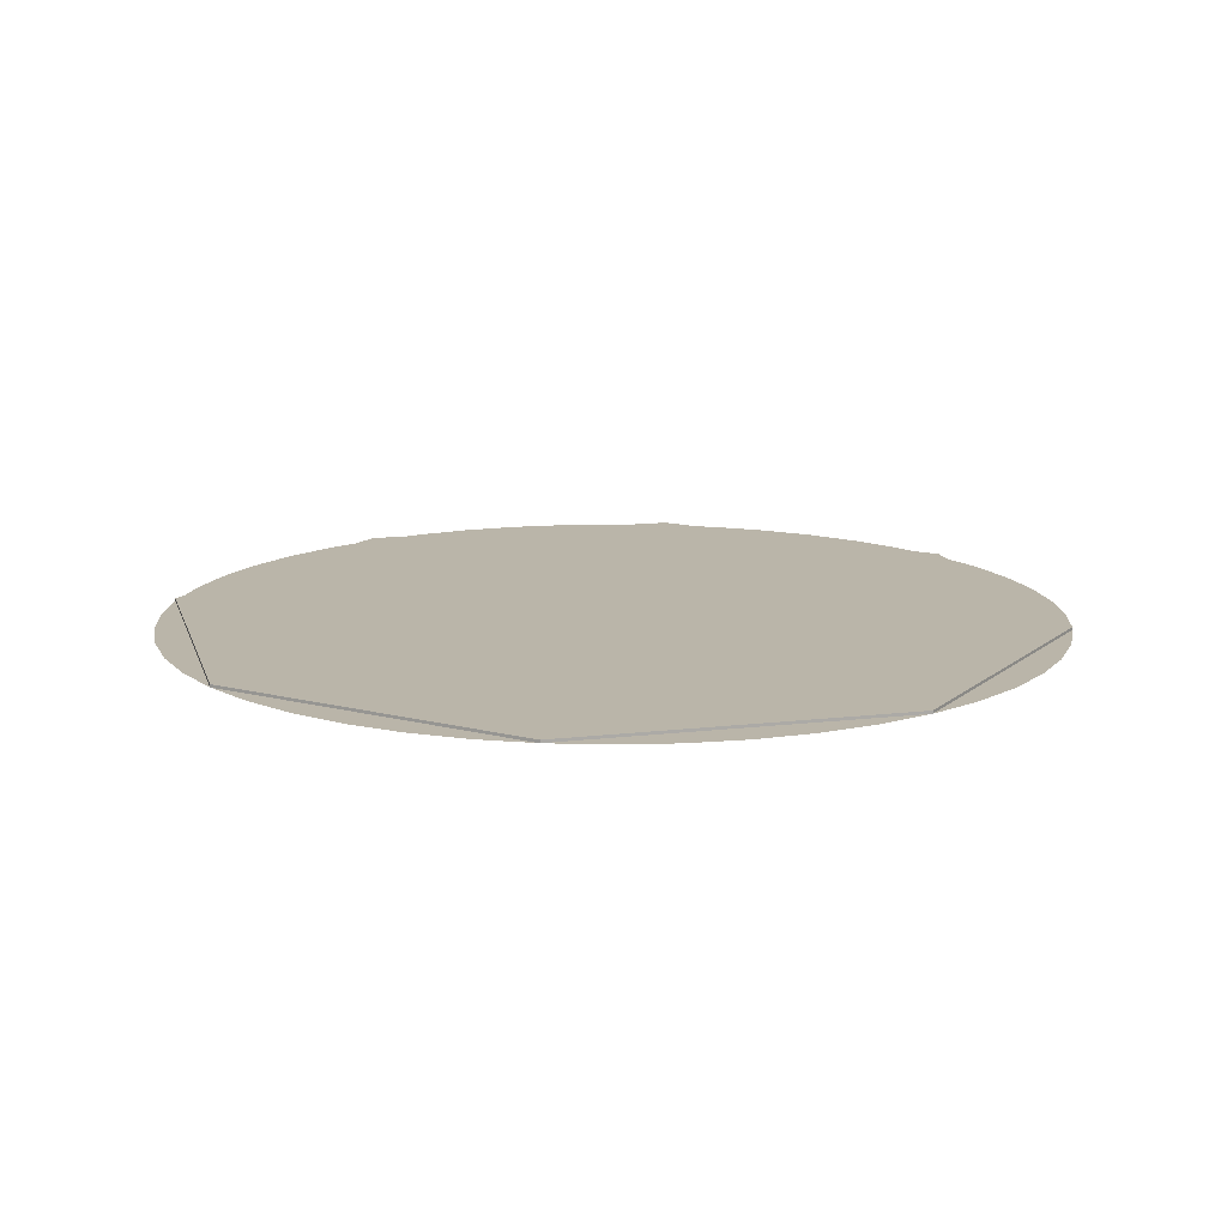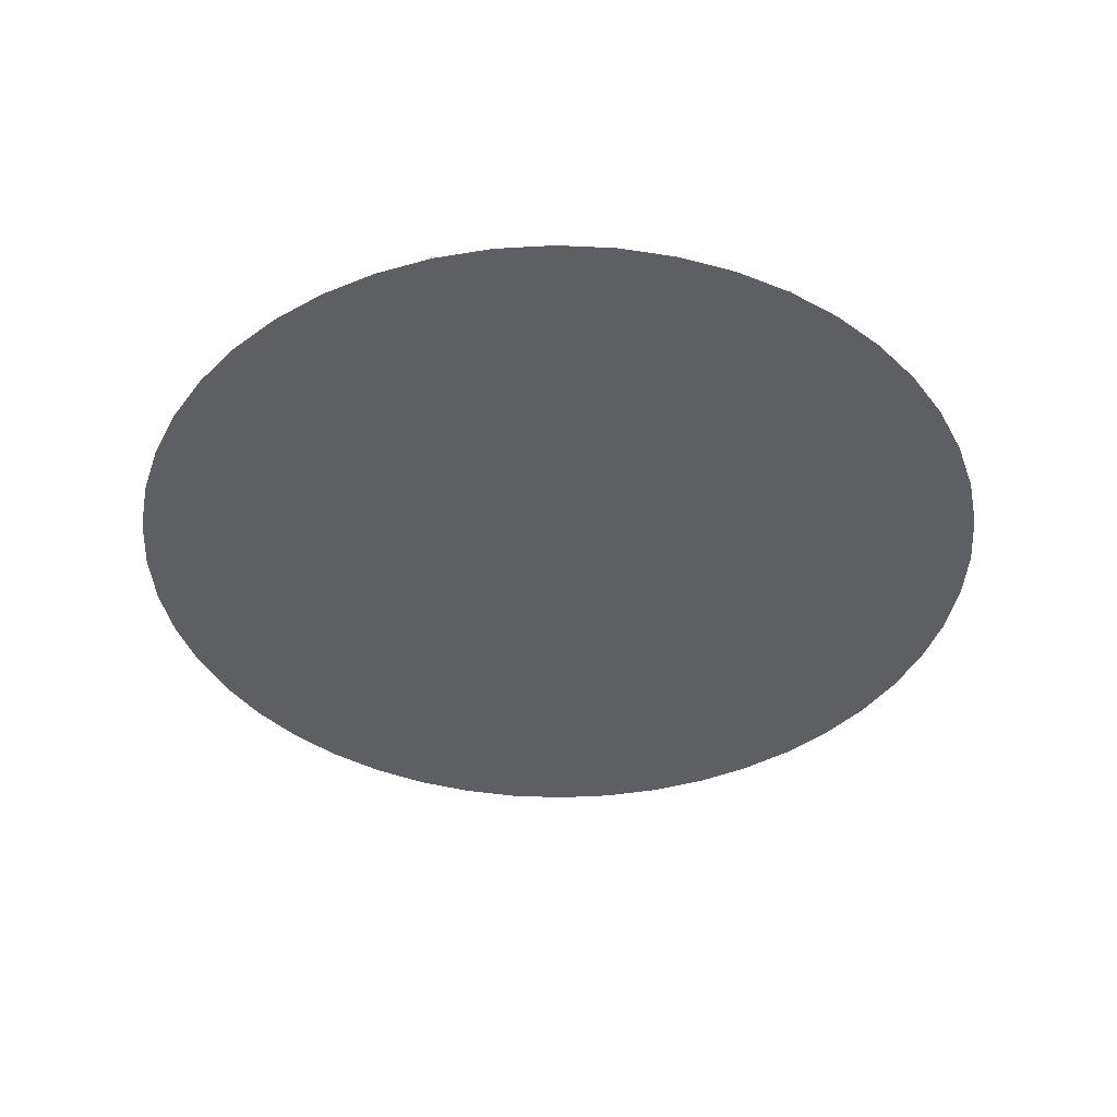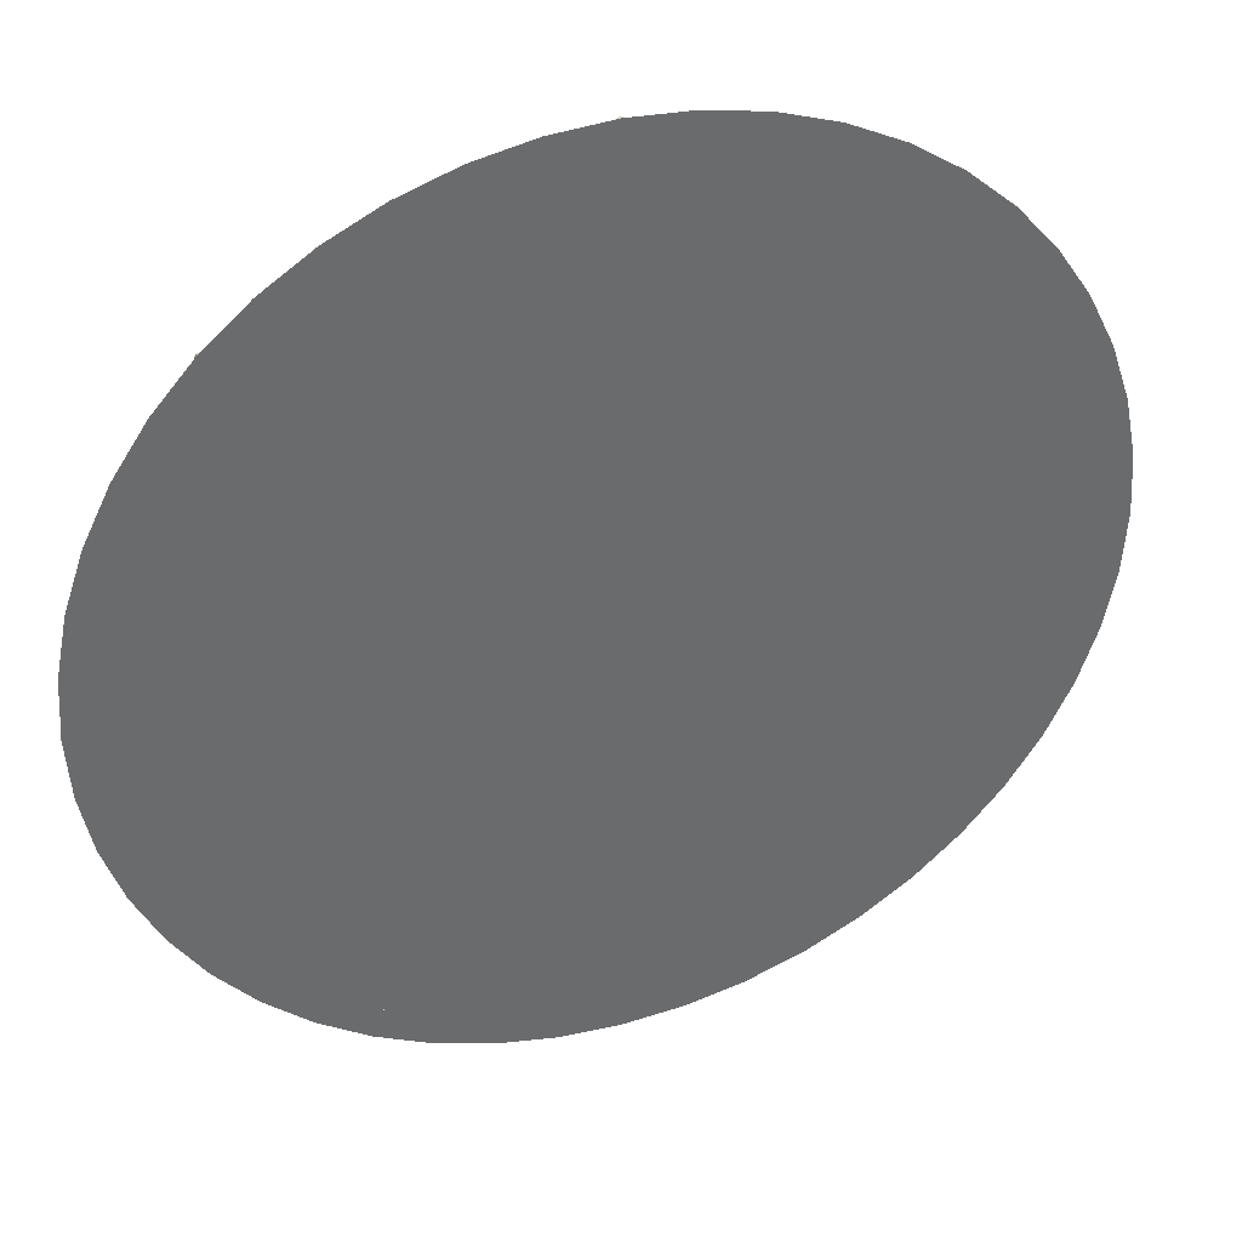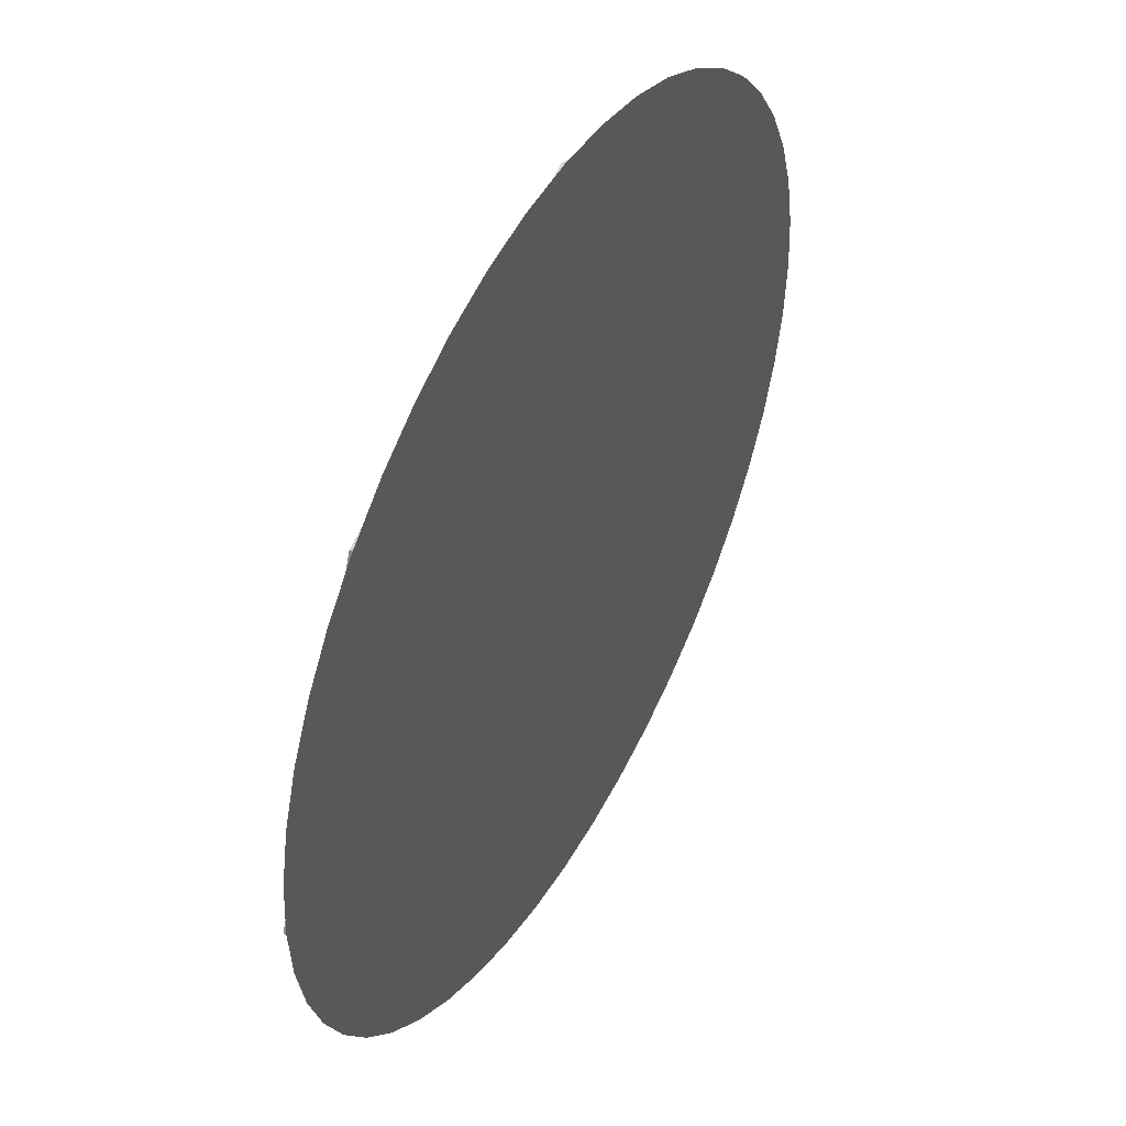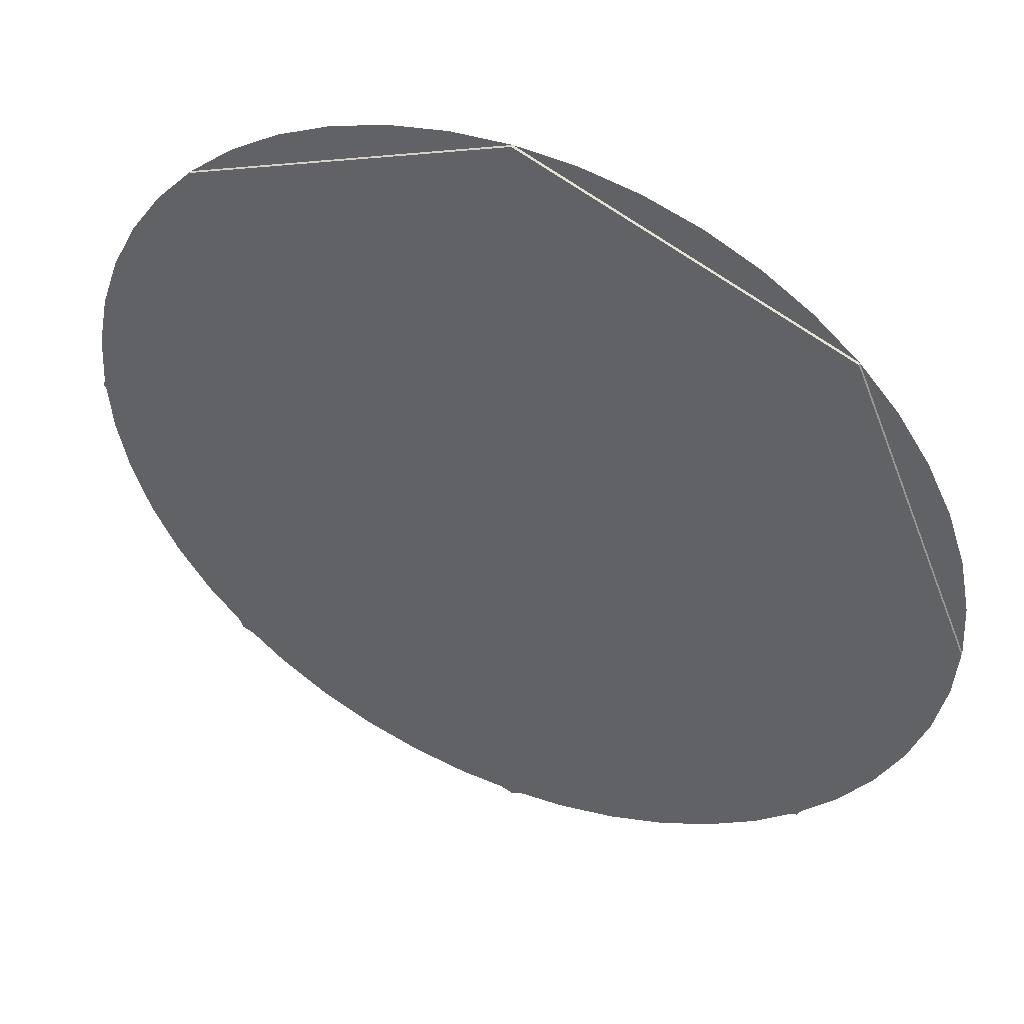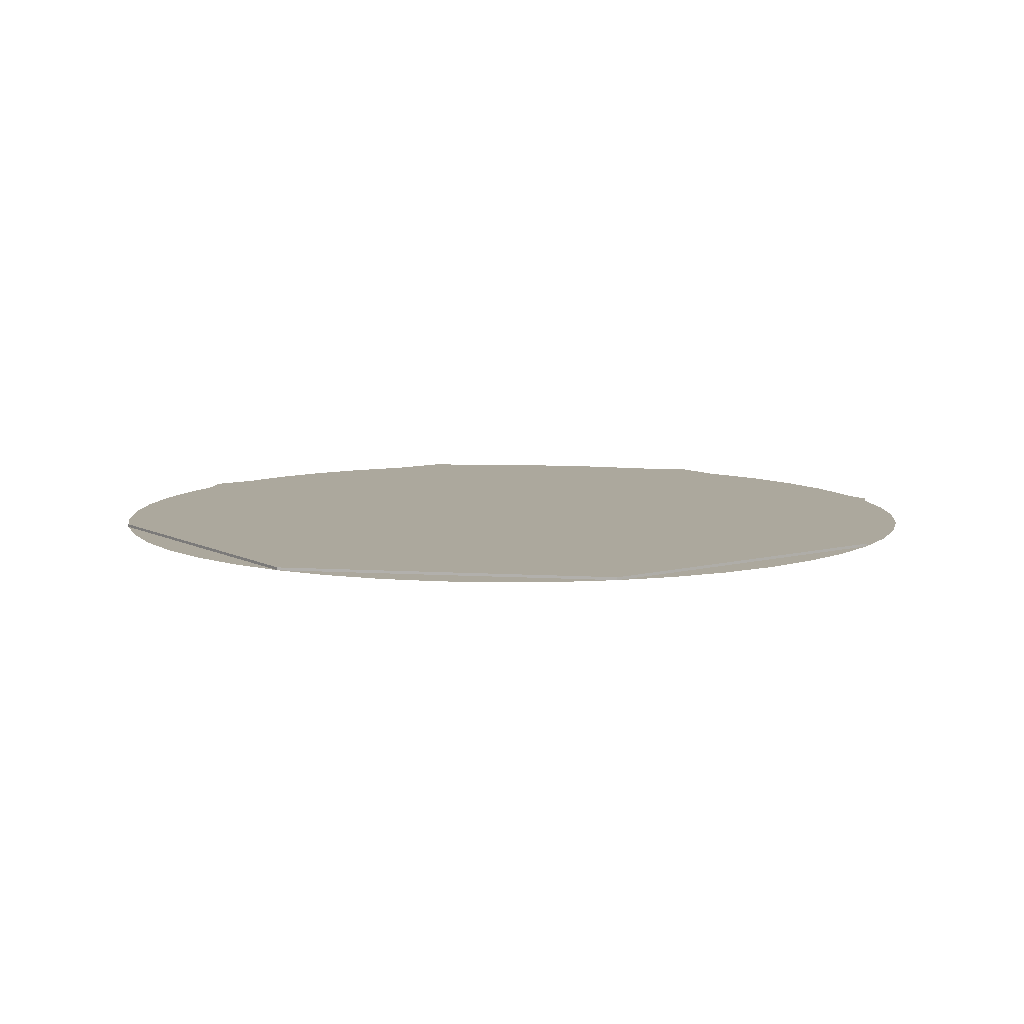
<metadata>
{"format":"obj","ext":"obj","renderer":"f3d","projection":"perspective","resolution":1024,"background":"white","views":[{"elev":13.6,"azim":7.7,"up":"+Y"},{"elev":-41.1,"azim":-164.6,"up":"+Y"},{"elev":37.6,"azim":-19.3,"up":"+Z"},{"elev":47.6,"azim":-61.0,"up":"+Z"},{"elev":47.1,"azim":-156.7,"up":"+Z"},{"elev":8.6,"azim":-103.3,"up":"+Y"}]}
</metadata>
<code>
v 0 0 0
v 1.95 0 0
v 1.379 0 1.379
v 0 0 0
v 1.379 0 1.379
v 0 0 1.95
v 0 0 0
v 0 0 1.95
v -1.379 0 1.379
v 0 0 0
v -1.379 0 1.379
v -1.95 0 0
v 0 0 0
v -1.95 0 0
v -1.379 0 -1.379
v 0 0 0
v -1.379 0 -1.379
v 0 0 -1.95
v 0 0 0
v 0 0 -1.95
v 1.379 0 -1.379
v 0 0 0
v 1.379 0 -1.379
v 1.95 0 0
v 1.379 0 1.379
v 1.95 0 0
v 1.95 -0.0125 0
v 1.379 -0.0125 1.379
v 0 0 1.95
v 1.379 0 1.379
v 1.379 -0.0125 1.379
v 0 -0.0125 1.95
v -1.379 0 1.379
v 0 0 1.95
v 0 -0.0125 1.95
v -1.379 -0.0125 1.379
v -1.95 0 0
v -1.379 0 1.379
v -1.379 -0.0125 1.379
v -1.95 -0.0125 0
v -1.379 0 -1.379
v -1.95 0 0
v -1.95 -0.0125 0
v -1.379 -0.0125 -1.379
v 0 0 -1.95
v -1.379 0 -1.379
v -1.379 -0.0125 -1.379
v 0 -0.0125 -1.95
v 1.379 0 -1.379
v 0 0 -1.95
v 0 -0.0125 -1.95
v 1.379 -0.0125 -1.379
v 1.95 0 0
v 1.379 0 -1.379
v 1.379 -0.0125 -1.379
v 1.95 -0.0125 0
v -0.9105 -0.0125 0.2325
v -0.279 -0.0125 0.2325
v -0.5695 -0.0125 0.8545
v -0.9105 -0.0125 0.815
v -0.331 -0.0125 0.9575
v -0.5695 -0.0125 0.8545
v -0.279 -0.0125 0.2325
v 0.5405 -0.0125 -1.4
v 0.5405 -0.0125 1.404
v -0.279 -0.0125 0.2325
v -0.279 -0.0125 -1.4
v 0.5405 -0.0125 1.404
v -0.0935 -0.0125 1.404
v -0.1785 -0.0125 1.137
v -0.279 -0.0125 0.2325
v -0.1785 -0.0125 1.137
v -0.331 -0.0125 0.9575
v -0.279 -0.0125 0.2325
v -0.0935 -0.0125 1.404
v 0 -0.0125 1.95
v -0.2545 -0.0125 1.933
v -0.1785 -0.0125 1.137
v -0.1785 -0.0125 1.137
v -0.2545 -0.0125 1.933
v -0.5047 -0.0125 1.884
v -0.331 -0.0125 0.9575
v -0.331 -0.0125 0.9575
v -0.5047 -0.0125 1.884
v -0.7463 -0.0125 1.802
v -0.5695 -0.0125 0.8545
v -0.5695 -0.0125 0.8545
v -0.7463 -0.0125 1.802
v -0.975 -0.0125 1.689
v -0.9105 -0.0125 0.815
v -0.9105 -0.0125 0.815
v -0.975 -0.0125 1.689
v -1.187 -0.0125 1.547
v -1.379 -0.0125 1.379
v -0.9105 -0.0125 0.815
v -1.379 -0.0125 1.379
v -1.547 -0.0125 1.187
v -1.689 -0.0125 0.975
v -0.9105 -0.0125 0.2325
v -0.9105 -0.0125 0.815
v -1.689 -0.0125 0.975
v -1.802 -0.0125 0.7463
v -0.9105 -0.0125 0.2325
v -1.802 -0.0125 0.7463
v -1.884 -0.0125 0.5047
v -1.933 -0.0125 0.2545
v -0.9105 -0.0125 0.2325
v -1.933 -0.0125 0.2545
v -1.95 -0.0125 0
v -1.933 -0.0125 -0.2545
v -0.279 -0.0125 0.2325
v -0.9105 -0.0125 0.2325
v -1.933 -0.0125 -0.2545
v -1.884 -0.0125 -0.5047
v -0.279 -0.0125 0.2325
v -1.884 -0.0125 -0.5047
v -1.802 -0.0125 -0.7463
v -0.279 -0.0125 -1.4
v -0.279 -0.0125 -1.4
v -1.802 -0.0125 -0.7463
v -1.689 -0.0125 -0.975
v -1.547 -0.0125 -1.187
v -0.279 -0.0125 -1.4
v -1.547 -0.0125 -1.187
v -1.379 -0.0125 -1.379
v -1.187 -0.0125 -1.547
v -0.279 -0.0125 -1.4
v -1.187 -0.0125 -1.547
v -0.975 -0.0125 -1.689
v -0.7463 -0.0125 -1.802
v -0.279 -0.0125 -1.4
v -0.7463 -0.0125 -1.802
v -0.5047 -0.0125 -1.884
v -0.2545 -0.0125 -1.933
v -0.279 -0.0125 -1.4
v -0.2545 -0.0125 -1.933
v 0 -0.0125 -1.95
v 0.5405 -0.0125 -1.4
v 0.5405 -0.0125 -1.4
v 0 -0.0125 -1.95
v 0.2545 -0.0125 -1.933
v 0.5047 -0.0125 -1.884
v 0.5405 -0.0125 -1.4
v 0.5047 -0.0125 -1.884
v 0.7463 -0.0125 -1.802
v 0.975 -0.0125 -1.689
v 0.5405 -0.0125 -1.4
v 0.975 -0.0125 -1.689
v 1.187 -0.0125 -1.547
v 1.379 -0.0125 -1.379
v 0.5405 -0.0125 -1.4
v 1.379 -0.0125 -1.379
v 1.547 -0.0125 -1.187
v 1.689 -0.0125 -0.975
v 0.5405 -0.0125 -1.4
v 1.689 -0.0125 -0.975
v 1.802 -0.0125 -0.7463
v 1.884 -0.0125 -0.5047
v 0.5405 -0.0125 -1.4
v 1.884 -0.0125 -0.5047
v 1.933 -0.0125 -0.2545
v 1.95 -0.0125 0
v 0.5405 -0.0125 1.404
v 0.5405 -0.0125 -1.4
v 1.95 -0.0125 0
v 1.933 -0.0125 0.2545
v 0.5405 -0.0125 1.404
v 1.933 -0.0125 0.2545
v 1.884 -0.0125 0.5047
v 1.802 -0.0125 0.7463
v 0.5405 -0.0125 1.404
v 1.802 -0.0125 0.7463
v 1.689 -0.0125 0.975
v 1.547 -0.0125 1.187
v 0.5405 -0.0125 1.404
v 1.547 -0.0125 1.187
v 1.379 -0.0125 1.379
v 1.187 -0.0125 1.547
v 0.5405 -0.0125 1.404
v 1.187 -0.0125 1.547
v 0.975 -0.0125 1.689
v 0.7463 -0.0125 1.802
v 0.5405 -0.0125 1.404
v 0.7463 -0.0125 1.802
v 0.5047 -0.0125 1.884
v 0.2545 -0.0125 1.933
v -0.0935 -0.0125 1.404
v 0.5405 -0.0125 1.404
v 0.2545 -0.0125 1.933
v 0 -0.0125 1.95
g mesh57413
f 1 3 2
f 4 6 5
f 7 9 8
f 10 12 11
f 13 15 14
f 16 18 17
f 19 21 20
f 22 24 23
g mesh57415
f 25 27 26
f 27 25 28
f 29 31 30
f 31 29 32
f 33 35 34
f 35 33 36
f 37 39 38
f 39 37 40
f 41 43 42
f 43 41 44
f 45 47 46
f 47 45 48
f 49 51 50
f 51 49 52
f 53 55 54
f 55 53 56
f 57 58 59
f 59 60 57
f 61 62 63
f 64 65 66
f 66 67 64
f 68 69 70
f 70 71 68
f 72 73 74
f 75 76 77
f 77 78 75
f 79 80 81
f 81 82 79
f 83 84 85
f 85 86 83
f 87 88 89
f 89 90 87
f 91 92 93
f 93 94 91
f 95 96 97
f 97 98 95
f 99 100 101
f 101 102 99
f 103 104 105
f 105 106 103
f 107 108 109
f 109 110 107
f 111 112 113
f 113 114 111
f 115 116 117
f 117 118 115
f 119 120 121
f 121 122 119
f 123 124 125
f 125 126 123
f 127 128 129
f 129 130 127
f 131 132 133
f 133 134 131
f 135 136 137
f 137 138 135
f 139 140 141
f 141 142 139
f 143 144 145
f 145 146 143
f 147 148 149
f 149 150 147
f 151 152 153
f 153 154 151
f 155 156 157
f 157 158 155
f 159 160 161
f 161 162 159
f 163 164 165
f 165 166 163
f 167 168 169
f 169 170 167
f 171 172 173
f 173 174 171
f 175 176 177
f 177 178 175
f 179 180 181
f 181 182 179
f 183 184 185
f 185 186 183
f 187 188 189
f 189 190 187

</code>
